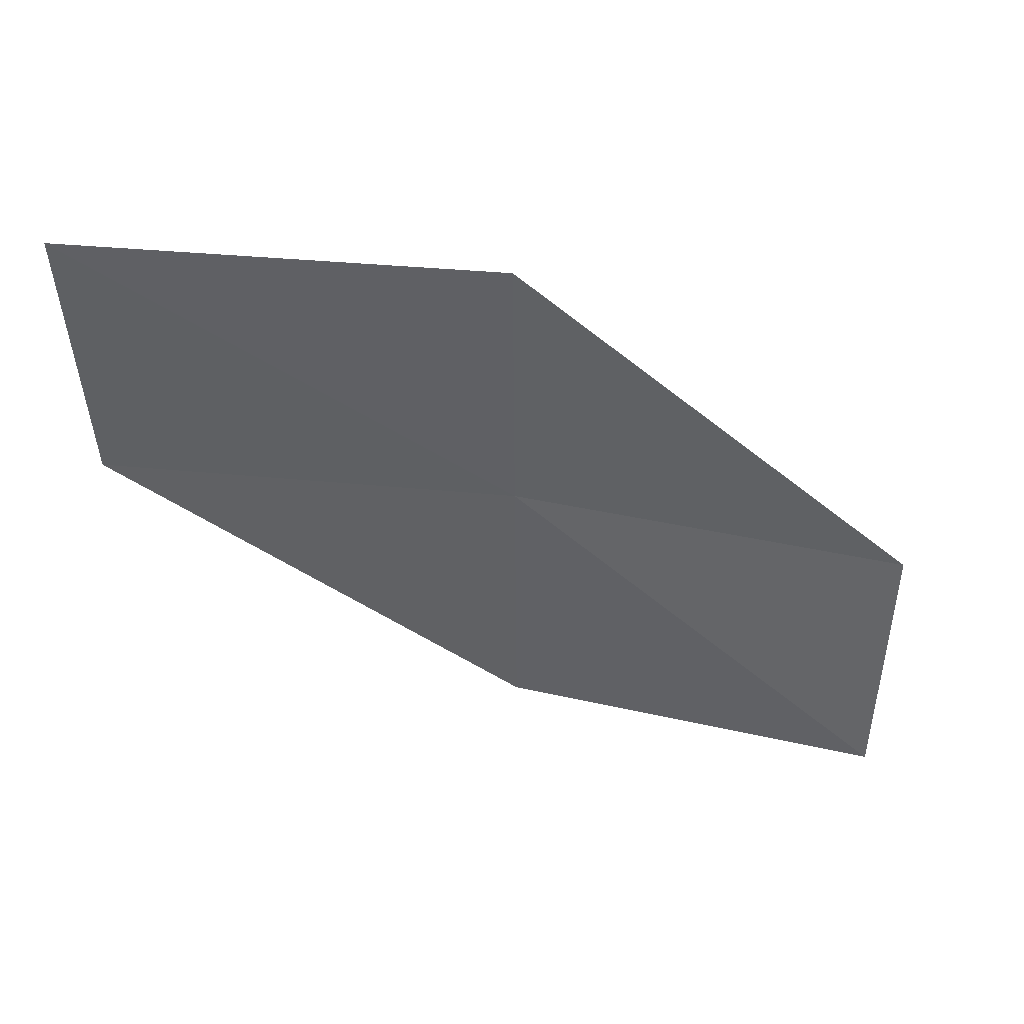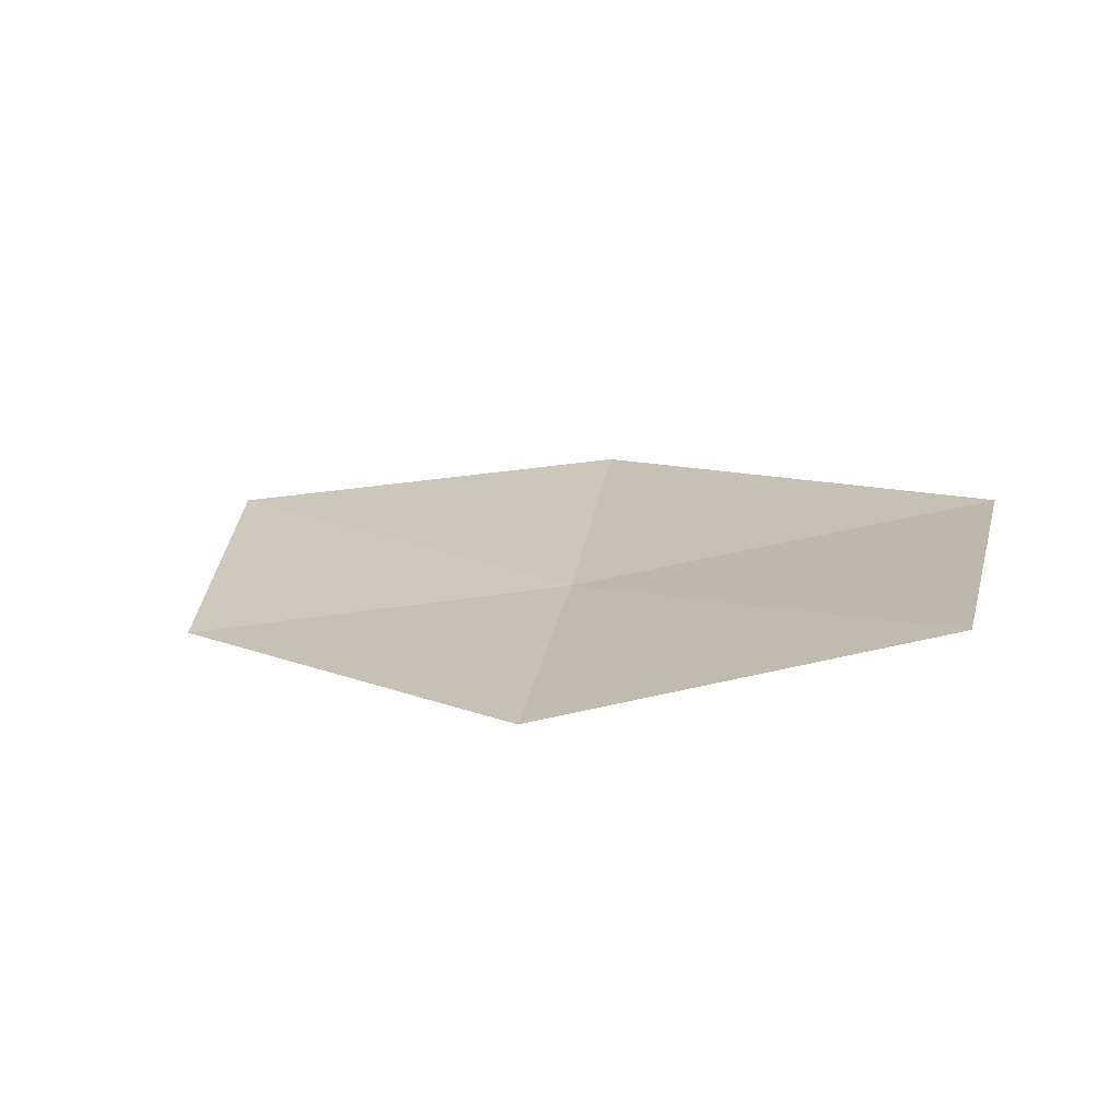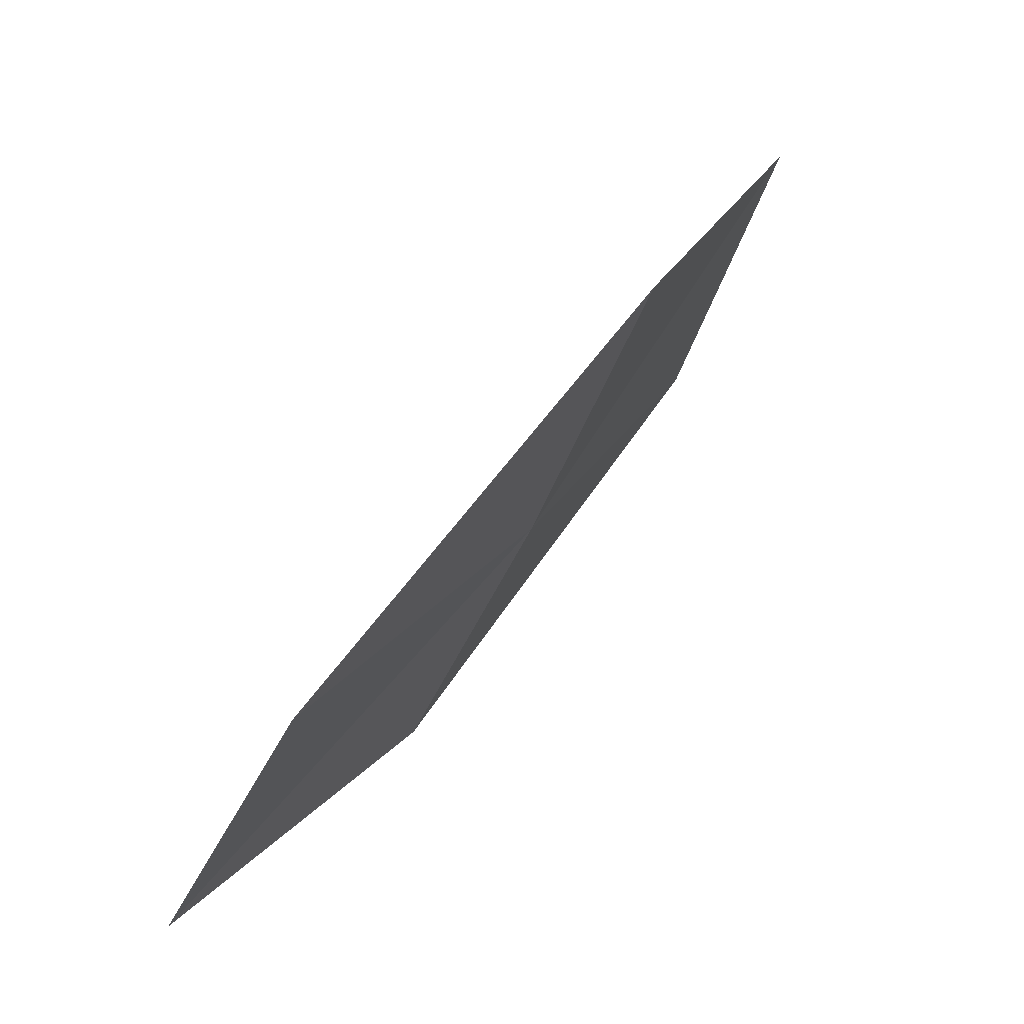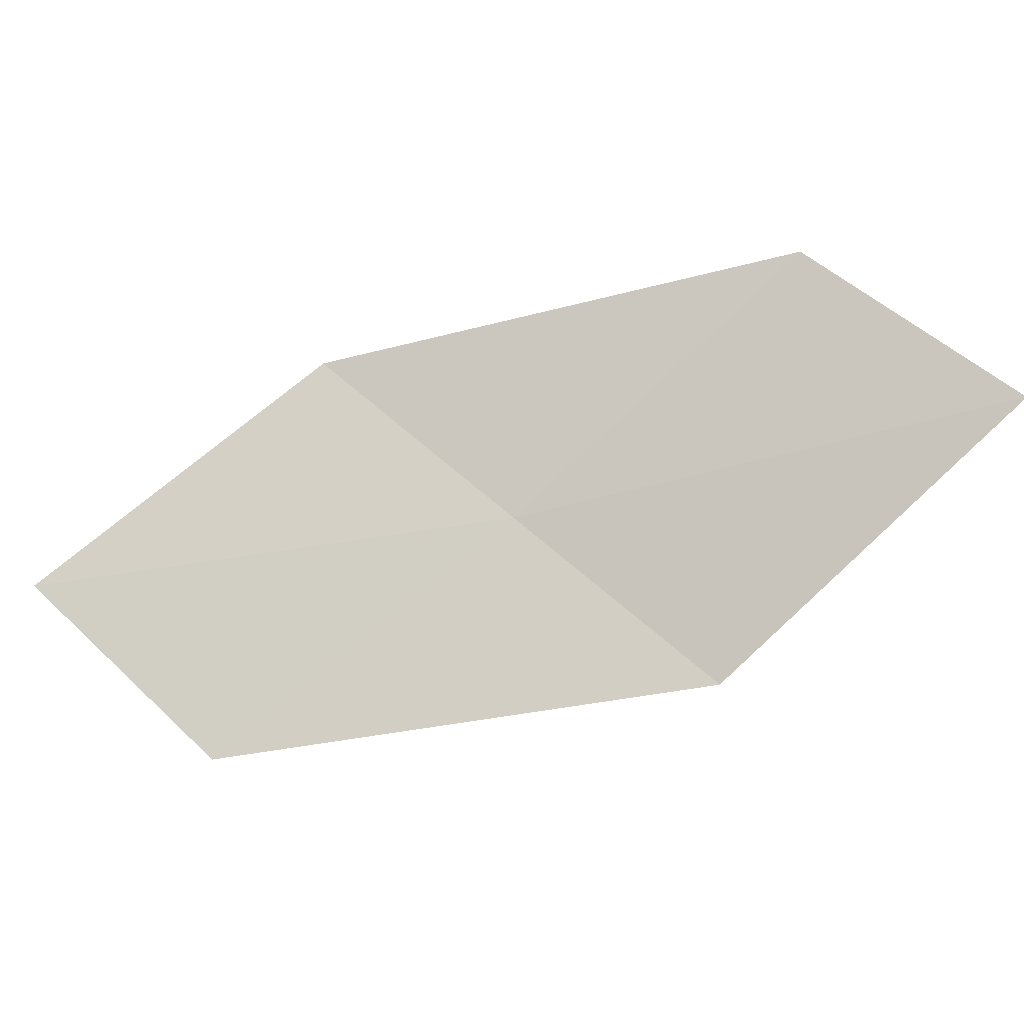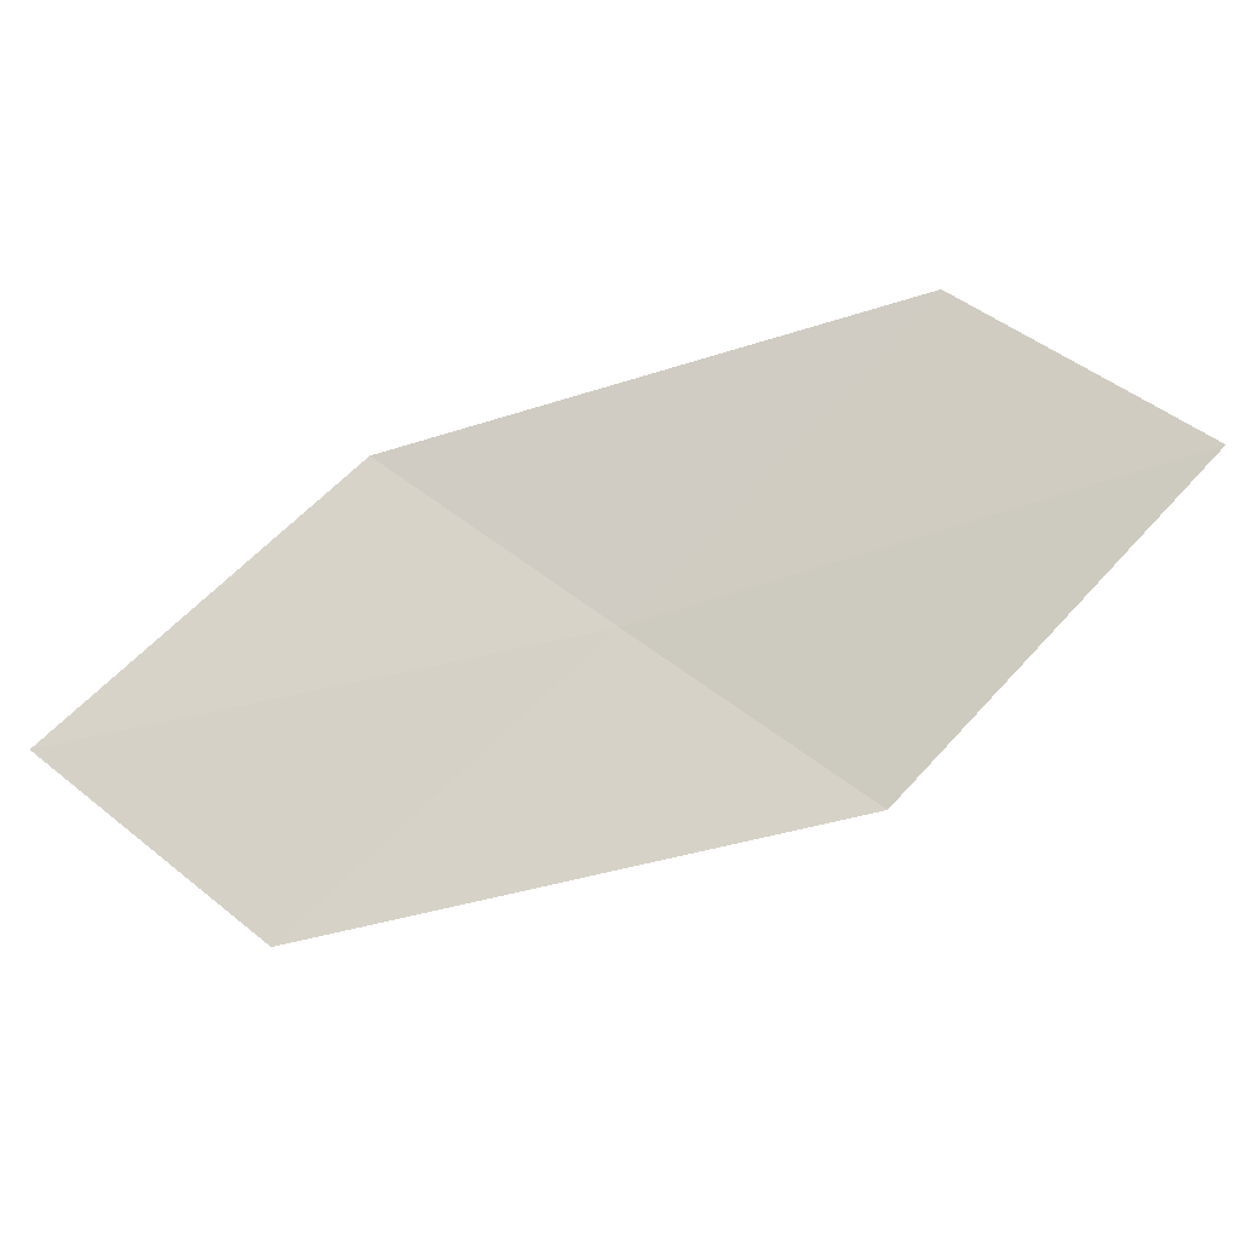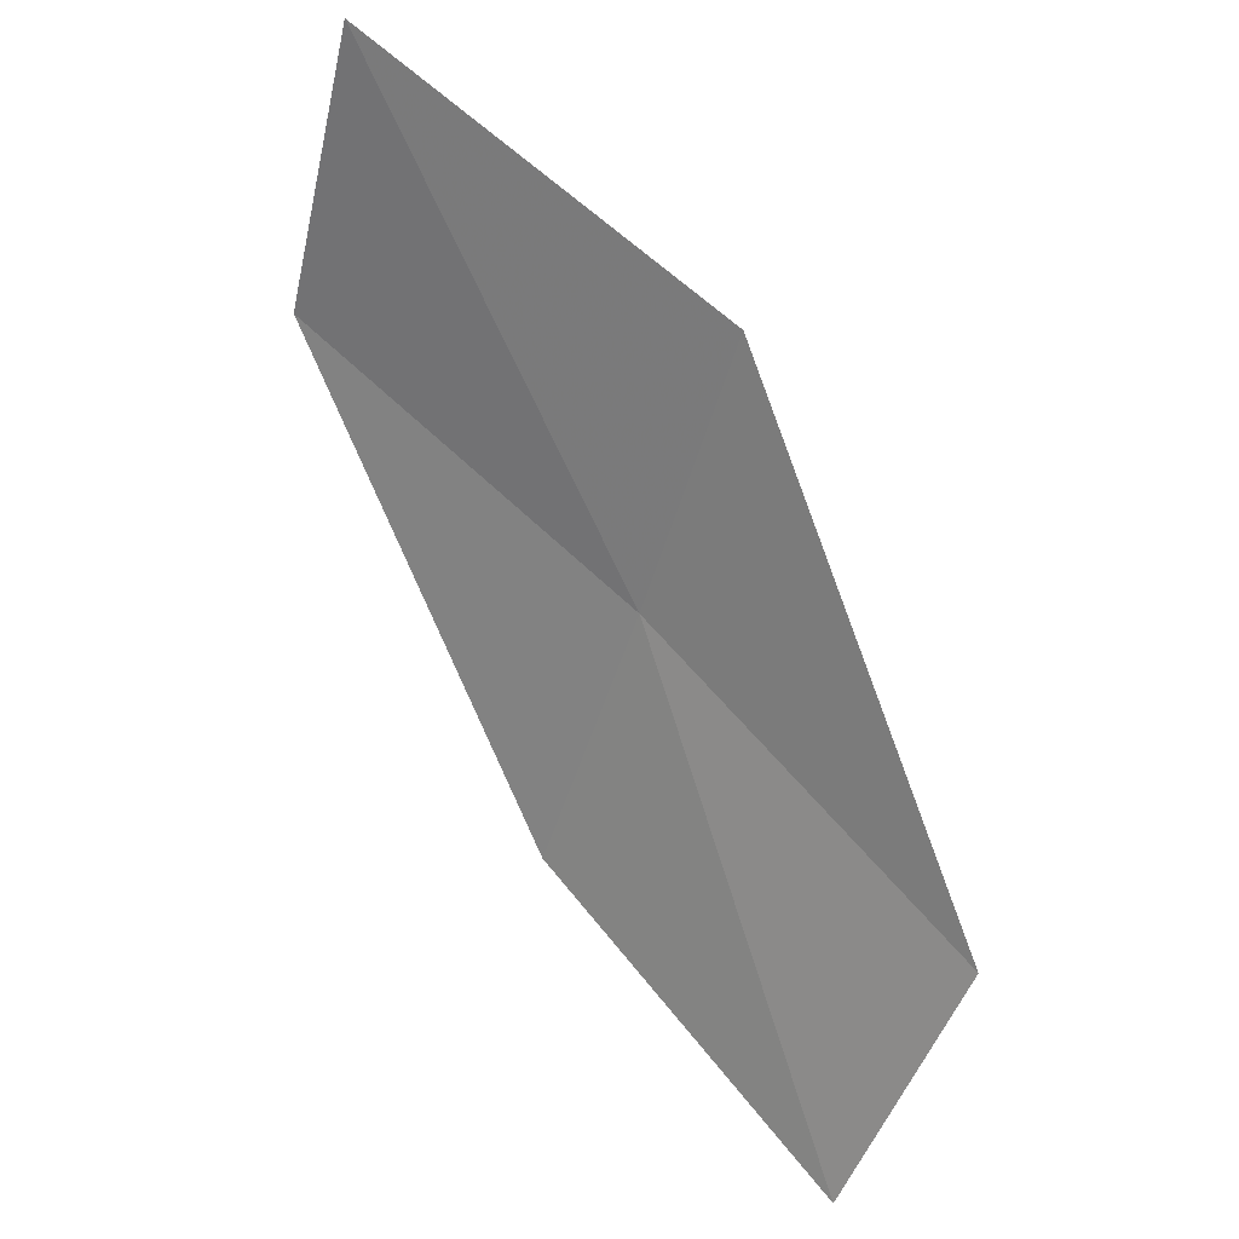
<metadata>
{"format":"obj","ext":"obj","renderer":"f3d","projection":"perspective","resolution":1024,"background":"white","views":[{"elev":69.9,"azim":-141.6,"up":"+Z"},{"elev":-38.6,"azim":-120.9,"up":"+Z"},{"elev":17.6,"azim":-28.4,"up":"+Z"},{"elev":33.5,"azim":-35.0,"up":"+Y"},{"elev":32.3,"azim":-41.6,"up":"+Y"},{"elev":56.8,"azim":-100.8,"up":"+Z"}]}
</metadata>
<code>
v 14.51 -17.55 5.566
v 12.55 -18.72 5.235
v 12.1 -18.04 3.913
v 14.03 -16.97 4.205
v 14.95 -18.09 7.002
v 16.34 -16.18 5.908
v 16.78 -16.62 7.377
f 1 3 2
f 1 4 3
f 1 2 5
f 1 6 4
f 1 5 7
f 1 7 6

</code>
